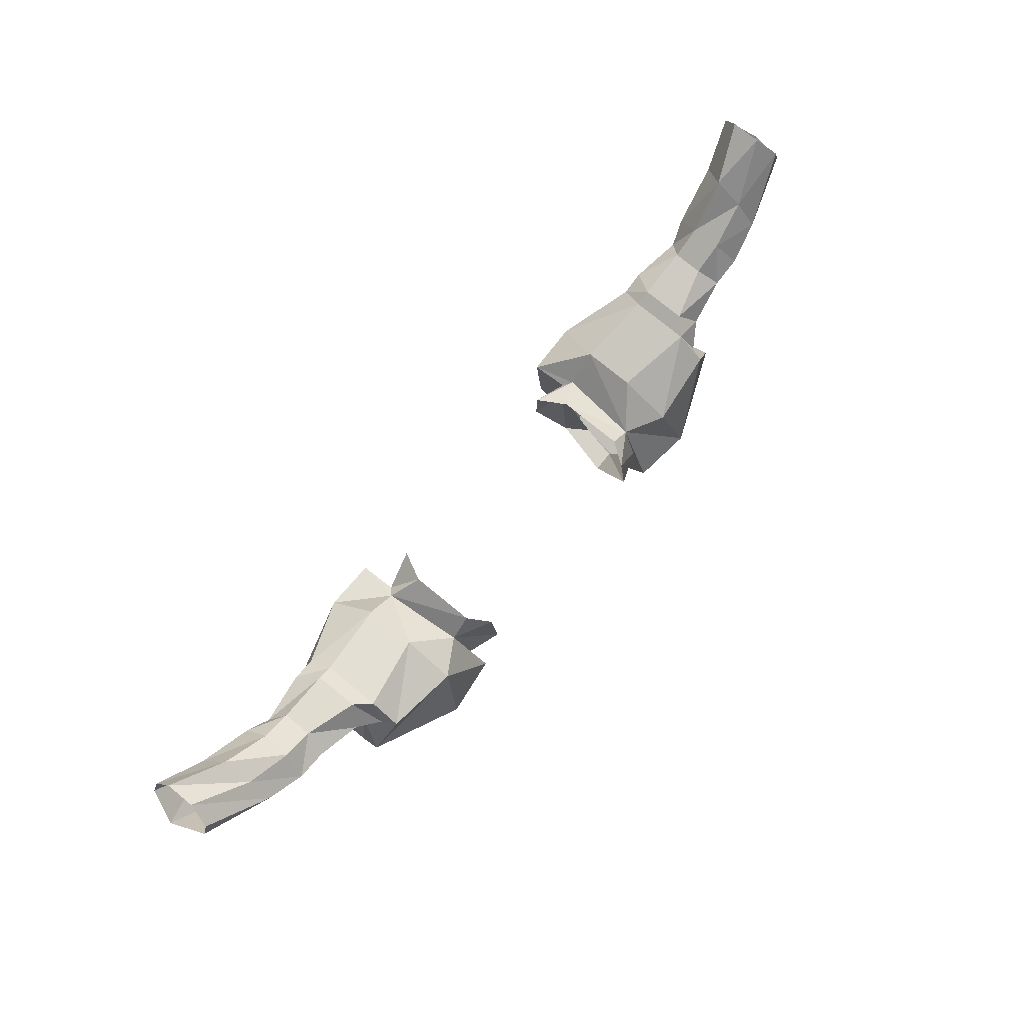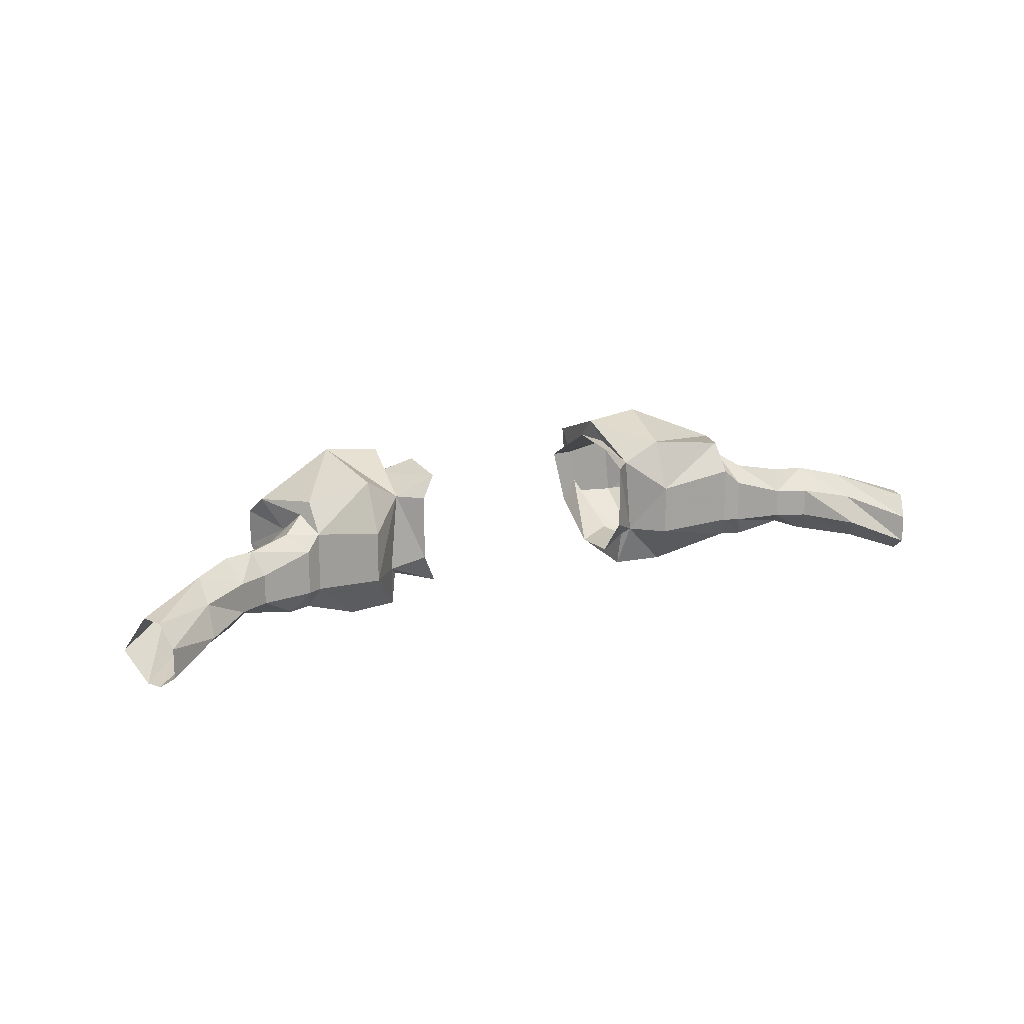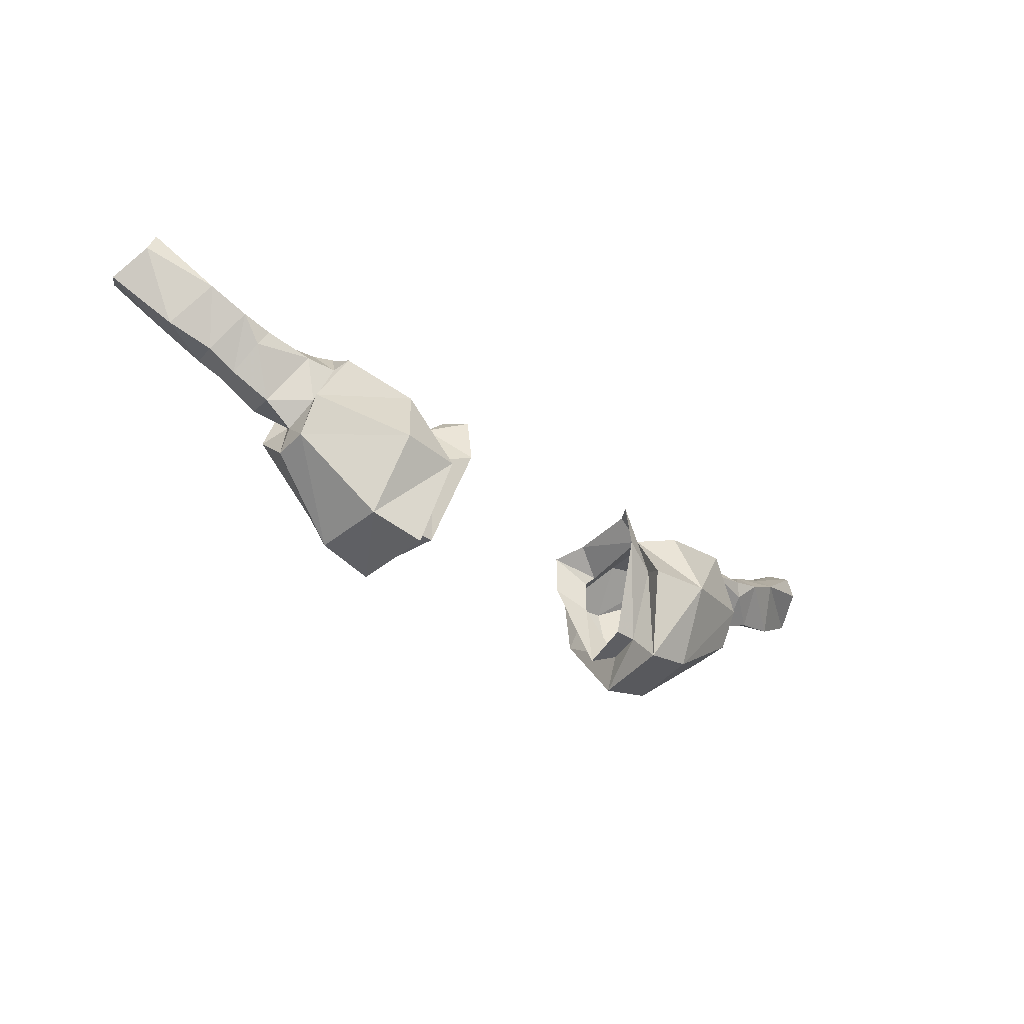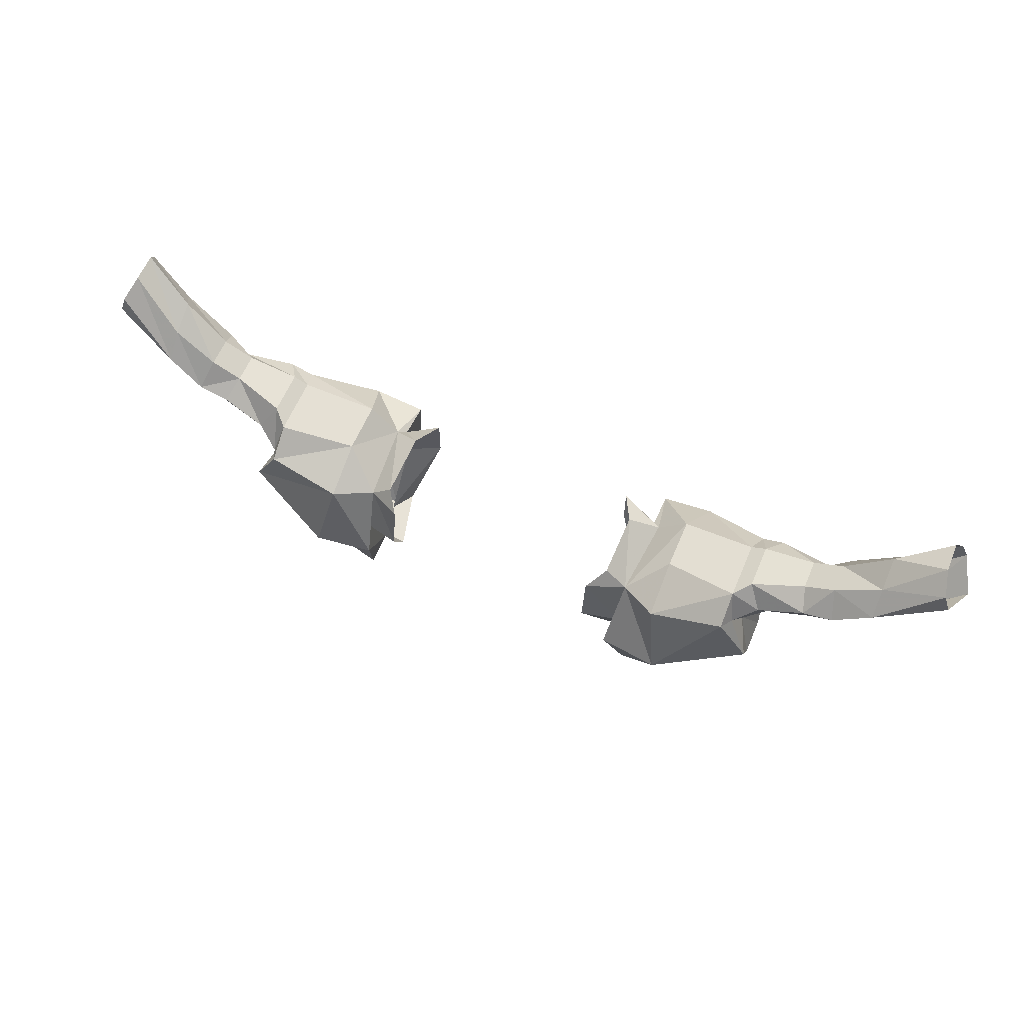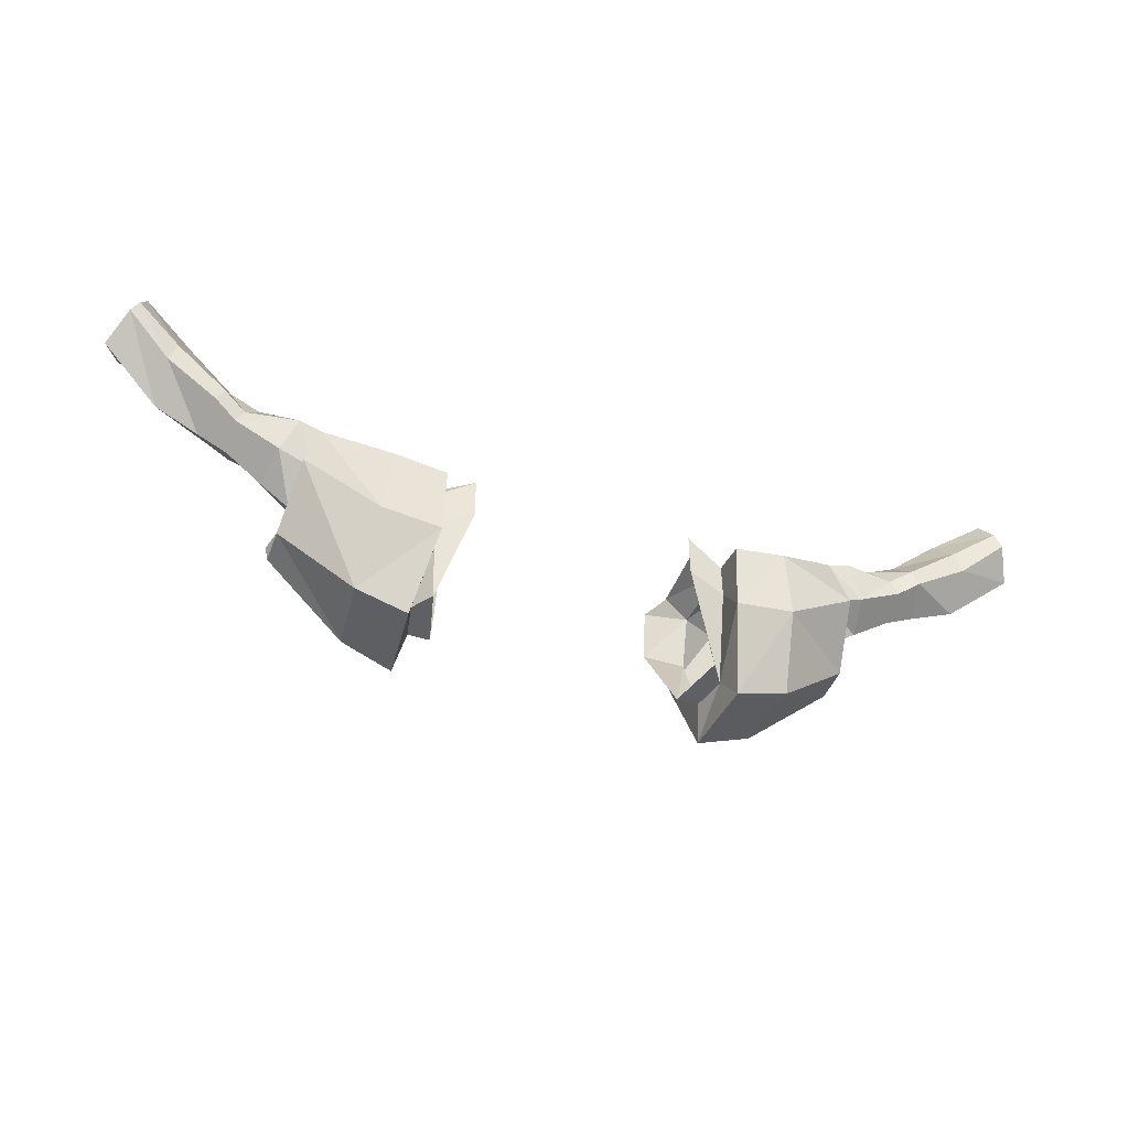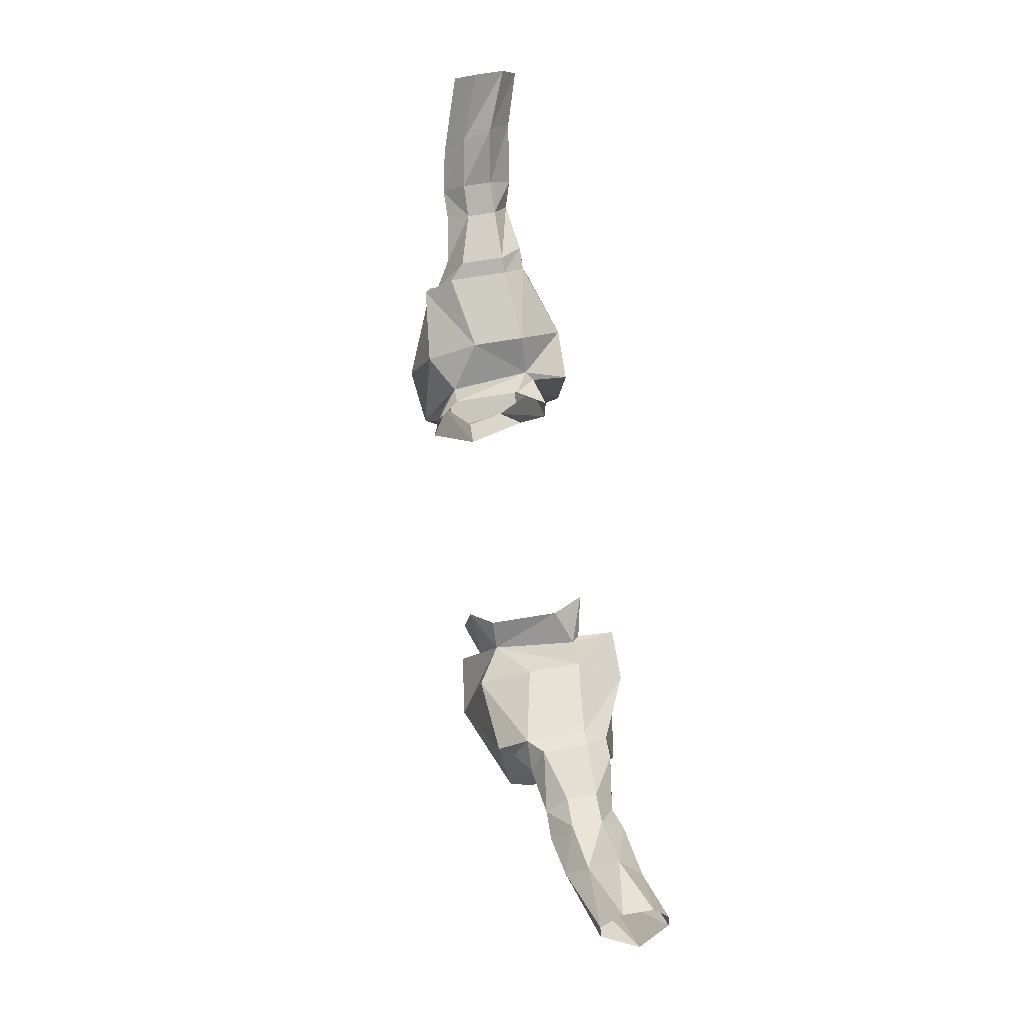
<metadata>
{"format":"obj","ext":"obj","renderer":"f3d","projection":"perspective","resolution":1024,"background":"white","views":[{"elev":76.5,"azim":-50.7,"up":"+Y"},{"elev":16.2,"azim":150.5,"up":"+Z"},{"elev":-39.4,"azim":-39.1,"up":"+Y"},{"elev":61.5,"azim":22.9,"up":"+Y"},{"elev":-44.6,"azim":160.1,"up":"+Y"},{"elev":73.8,"azim":80.8,"up":"+Y"}]}
</metadata>
<code>
v 0.2969 -0.9531 -0.03906
v 0.2812 -0.9219 -0.07031
v 0.3203 -0.9141 -0.07812
v 0.3281 -0.9297 -0.03906
v 0.2891 -0.9297 -0.007812
v 0.3047 -0.9922 -0.03906
v 0.2969 -0.9375 -0.09375
v 0.2812 -0.8828 -0.08594
v 0.3047 -0.875 -0.08594
v 0.3672 -0.8906 -0.07812
v 0.3672 -0.9062 -0.04688
v 0.3047 -0.8828 0
v 0.2812 -0.8984 0.01562
v 0.3047 -0.9531 0.02344
v 0.3047 -0.9922 0
v 0.2188 -1.062 0.01562
v 0.2266 -1.062 -0.0625
v 0.2188 -0.9922 -0.1094
v 0.2109 -0.9219 -0.1172
v 0.2734 -0.8672 -0.0625
v 0.2891 -0.8594 -0.0625
v 0.3438 -0.8516 -0.0625
v 0.3594 -0.875 -0.07812
v 0.3828 -0.8594 -0.08594
v 0.3906 -0.875 -0.08594
v 0.3984 -0.8906 -0.04688
v 0.3594 -0.8828 -0.01562
v 0.3516 -0.8672 -0.007812
v 0.2891 -0.8594 -0.01562
v 0.2734 -0.8672 0
v 0.2734 -0.8906 0.03125
v 0.2109 -0.9844 0.0625
v 0.3438 -0.8516 -0.03125
v 0.375 -0.8359 -0.03125
v 0.375 -0.8359 -0.0625
v 0.4219 -0.7969 -0.07031
v 0.4375 -0.8203 -0.09375
v 0.4453 -0.8438 -0.09375
v 0.4453 -0.875 -0.05469
v 0.3828 -0.8594 -0.007812
v 0.4219 -0.8359 -0.01562
v 0.4219 -0.8125 -0.03906
v 0.4766 -0.7656 -0.0625
v 0.4766 -0.7656 -0.09375
v 0.4844 -0.7891 -0.1094
v 0.4922 -0.8047 -0.1094
v 0.5078 -0.8281 -0.07812
v 0.4922 -0.8047 -0.03906
v 0.4844 -0.7812 -0.03906
v 0.1562 -1.047 0
v 0.1641 -1.047 -0.03906
v 0.1719 -1.078 -0.0625
v 0.1641 -1.078 0.02344
v 0.1562 -0.9688 0.03125
v 0.1172 -0.9531 0.04688
v 0.1328 -1.047 0
v 0.1484 -1.047 -0.0625
v 0.1562 -0.9609 -0.07812
v 0.1562 -1 -0.1094
v 0.1484 -0.9844 0.05469
v 0.1562 -0.9141 0.01562
v 0.1172 -0.8984 0.03906
v 0.1562 -0.9297 -0.1172
v 0.1953 -0.8828 -0.07031
v 0.1953 -0.8828 -0.01562
v 0.1953 -0.9062 0.03906
v 0.1562 -0.9219 -0.07812
v 0.1641 -0.9141 -0.07031
v -0.2812 -0.9219 -0.07031
v -0.2969 -0.9531 -0.03906
v -0.3281 -0.9297 -0.03906
v -0.3203 -0.9141 -0.07812
v -0.2812 -0.8828 -0.08594
v -0.2969 -0.9375 -0.09375
v -0.3047 -0.9922 -0.03906
v -0.3047 -0.9922 0
v -0.2891 -0.9297 -0.007812
v -0.3047 -0.8828 0
v -0.3594 -0.8828 -0.01562
v -0.3672 -0.9062 -0.04688
v -0.3672 -0.8906 -0.07812
v -0.3594 -0.875 -0.07812
v -0.3047 -0.875 -0.08594
v -0.2734 -0.8672 -0.0625
v -0.1953 -0.8828 -0.07031
v -0.2109 -0.9219 -0.1172
v -0.2188 -0.9922 -0.1094
v -0.2266 -1.062 -0.0625
v -0.2188 -1.062 0.01562
v -0.2109 -0.9844 0.0625
v -0.3047 -0.9531 0.02344
v -0.2734 -0.8906 0.03125
v -0.2812 -0.8984 0.01562
v -0.2891 -0.8594 -0.01562
v -0.3438 -0.8516 -0.03125
v -0.3516 -0.8672 -0.007812
v -0.3828 -0.8594 -0.007812
v -0.3984 -0.8906 -0.04688
v -0.3906 -0.875 -0.08594
v -0.3828 -0.8594 -0.08594
v -0.3438 -0.8516 -0.0625
v -0.2891 -0.8594 -0.0625
v -0.2734 -0.8672 0
v -0.1953 -0.8828 -0.01562
v -0.1641 -0.9141 -0.07031
v -0.1562 -0.9297 -0.1172
v -0.1562 -1 -0.1094
v -0.1719 -1.078 -0.0625
v -0.1641 -1.078 0.02344
v -0.1484 -0.9844 0.05469
v -0.1953 -0.9062 0.03906
v -0.375 -0.8359 -0.0625
v -0.375 -0.8359 -0.03125
v -0.4375 -0.8203 -0.09375
v -0.4219 -0.7969 -0.07031
v -0.4219 -0.8125 -0.03906
v -0.4219 -0.8359 -0.01562
v -0.4453 -0.875 -0.05469
v -0.4453 -0.8438 -0.09375
v -0.4922 -0.8047 -0.1094
v -0.4844 -0.7891 -0.1094
v -0.4766 -0.7656 -0.09375
v -0.4766 -0.7656 -0.0625
v -0.4844 -0.7812 -0.03906
v -0.4922 -0.8047 -0.03906
v -0.5078 -0.8281 -0.07812
v -0.1641 -1.047 -0.03906
v -0.1562 -1.047 0
v -0.1562 -0.9609 -0.07812
v -0.1172 -0.9453 -0.08594
v -0.1484 -1.047 -0.0625
v -0.1328 -1.047 0
v -0.1562 -0.9688 0.03125
v -0.1562 -0.9141 0.01562
v -0.1328 -0.8906 0.01562
v -0.1328 -0.8906 -0.05469
v -0.1562 -0.9219 -0.07812
v -0.1172 -0.9531 0.04688
v -0.1172 -0.8984 0.03906
v 0.1172 -0.9453 -0.08594
v 0.1172 -0.8984 -0.08594
v 0.1328 -0.8906 -0.05469
v 0.1328 -0.8906 0.01562
v -0.1172 -0.8984 -0.08594
f 1 2 3
f 1 3 4
f 1 4 5
f 3 10 4
f 4 10 11
f 4 11 12
f 4 12 13
f 4 13 5
f 10 25 11
f 11 25 26
f 11 26 27
f 11 27 12
f 25 38 26
f 26 38 39
f 26 39 40
f 26 40 27
f 40 39 41
f 38 46 39
f 39 46 47
f 39 47 41
f 41 47 48
f 69 70 71
f 69 71 72
f 70 77 71
f 71 77 78
f 71 78 79
f 71 79 80
f 71 80 72
f 72 80 81
f 77 93 78
f 79 97 80
f 80 97 98
f 80 98 81
f 81 98 99
f 97 117 98
f 98 117 118
f 98 118 99
f 99 118 119
f 117 125 118
f 118 125 126
f 118 126 119
f 119 126 120
f 1 5 6
f 1 6 7
f 1 7 2
f 2 7 8
f 5 13 14
f 5 14 15
f 5 15 6
f 13 30 31
f 13 31 14
f 50 51 52
f 50 52 53
f 50 53 54
f 51 58 59
f 51 59 52
f 53 60 54
f 54 60 61
f 63 59 58
f 63 58 67
f 63 67 68
f 69 73 74
f 69 74 75
f 69 75 70
f 70 75 76
f 70 76 77
f 76 91 77
f 77 91 92
f 77 92 93
f 92 103 93
f 127 128 109
f 127 109 108
f 127 108 107
f 127 107 129
f 128 133 110
f 128 110 109
f 105 137 106
f 106 137 129
f 106 129 107
f 110 133 134
f 2 8 9
f 2 9 3
f 3 9 10
f 8 20 21
f 8 21 9
f 9 21 22
f 9 22 23
f 9 23 10
f 10 23 24
f 10 24 25
f 12 27 28
f 12 28 29
f 12 29 30
f 12 30 13
f 20 30 29
f 20 29 21
f 21 29 33
f 21 33 22
f 22 33 34
f 22 34 35
f 22 35 23
f 23 35 24
f 24 35 36
f 24 36 37
f 24 37 25
f 25 37 38
f 27 40 28
f 28 40 34
f 28 34 33
f 28 33 29
f 40 41 34
f 34 41 42
f 34 42 35
f 35 42 36
f 36 42 43
f 36 43 44
f 36 44 37
f 37 44 45
f 37 45 38
f 38 45 46
f 41 48 49
f 41 49 42
f 42 49 43
f 69 72 73
f 72 81 82
f 72 82 83
f 72 83 73
f 73 83 84
f 78 93 94
f 78 94 95
f 78 95 96
f 78 96 79
f 79 96 97
f 81 99 82
f 82 99 100
f 82 100 101
f 82 101 102
f 82 102 83
f 83 102 84
f 84 102 103
f 93 103 94
f 94 103 102
f 94 102 101
f 94 101 95
f 95 101 112
f 95 112 113
f 95 113 97
f 95 97 96
f 101 100 112
f 112 100 114
f 112 114 115
f 112 115 113
f 113 115 116
f 113 116 97
f 97 116 117
f 99 119 100
f 100 119 114
f 114 119 120
f 114 120 121
f 114 121 115
f 115 121 122
f 115 122 116
f 116 122 123
f 116 123 117
f 117 123 124
f 117 124 125
f 6 15 16
f 6 16 17
f 6 17 7
f 7 17 18
f 7 18 8
f 8 18 19
f 8 19 20
f 14 31 32
f 14 32 16
f 14 16 15
f 19 64 20
f 20 64 30
f 30 64 65
f 30 65 66
f 30 66 31
f 31 66 32
f 64 68 61
f 64 61 65
f 73 84 85
f 73 85 86
f 73 86 74
f 74 86 87
f 74 87 75
f 75 87 88
f 75 88 76
f 76 88 89
f 76 89 90
f 76 90 91
f 84 103 104
f 84 104 85
f 85 104 105
f 90 111 91
f 91 111 92
f 92 111 104
f 92 104 103
f 104 134 105
f 50 54 55
f 50 55 56
f 50 56 51
f 51 56 57
f 51 57 58
f 54 61 62
f 54 62 55
f 127 129 130
f 127 130 131
f 127 131 128
f 128 131 132
f 128 132 133
f 105 134 135
f 105 135 136
f 105 136 137
f 134 133 138
f 134 138 139
f 134 139 135
f 57 140 58
f 58 140 67
f 67 140 141
f 67 141 68
f 68 141 142
f 68 142 61
f 61 142 143
f 61 143 62
f 129 137 144
f 129 144 130
f 132 138 133
f 136 144 137
f 52 59 17
f 52 17 53
f 53 17 16
f 53 16 32
f 53 32 60
f 17 59 18
f 18 59 63
f 18 63 19
f 19 63 64
f 32 66 61
f 32 61 60
f 63 68 64
f 65 61 66
f 85 105 86
f 86 105 106
f 86 106 107
f 86 107 87
f 87 107 108
f 87 108 88
f 88 108 89
f 89 108 109
f 89 109 110
f 89 110 90
f 90 110 111
f 110 134 111
f 111 134 104

</code>
